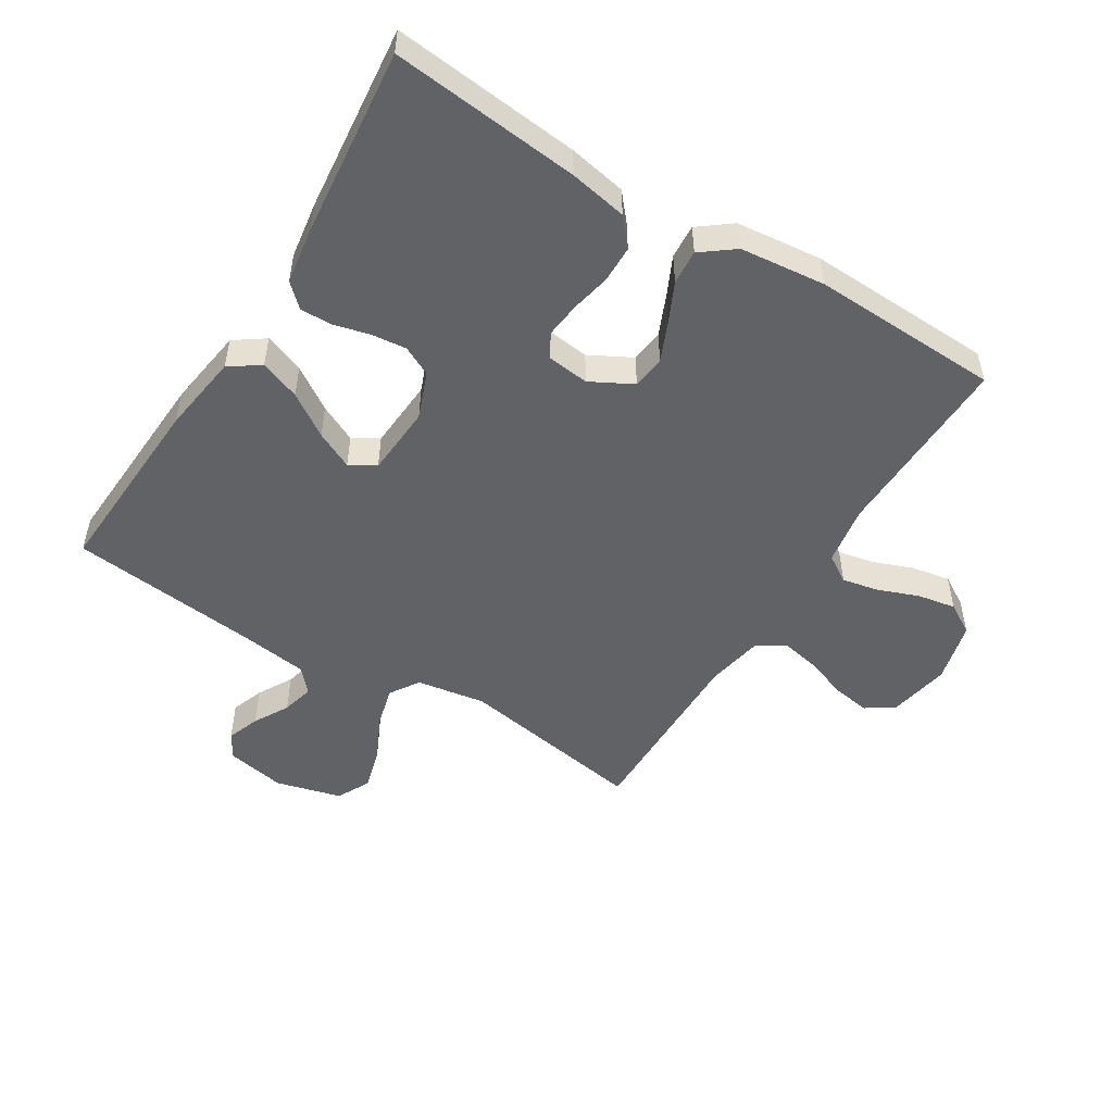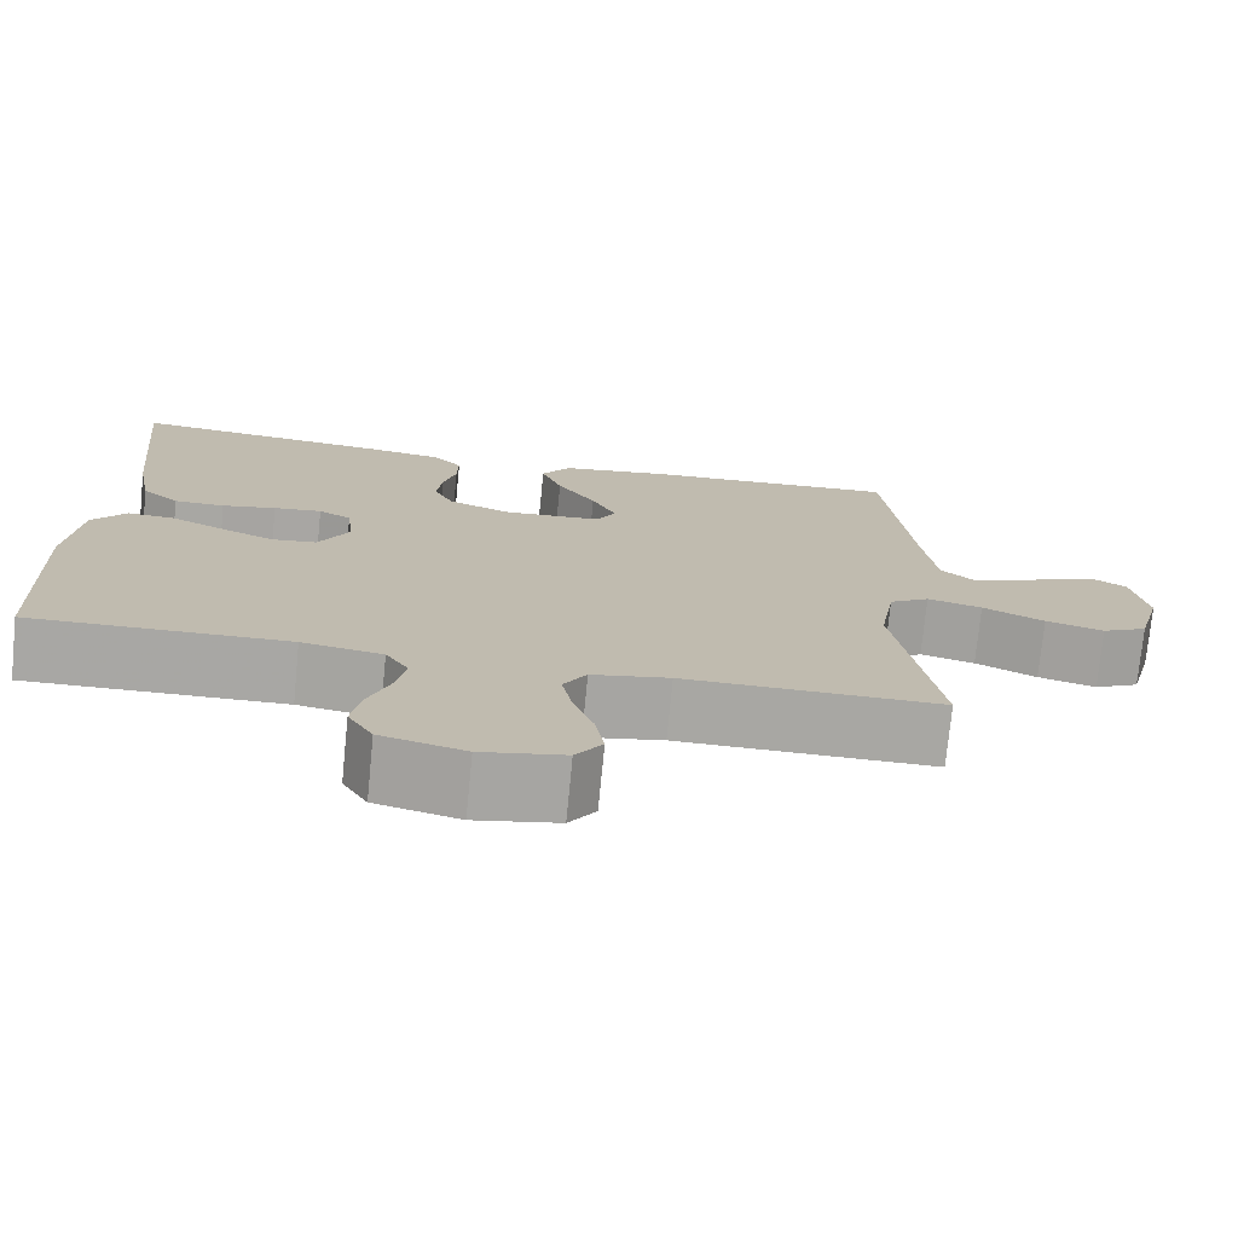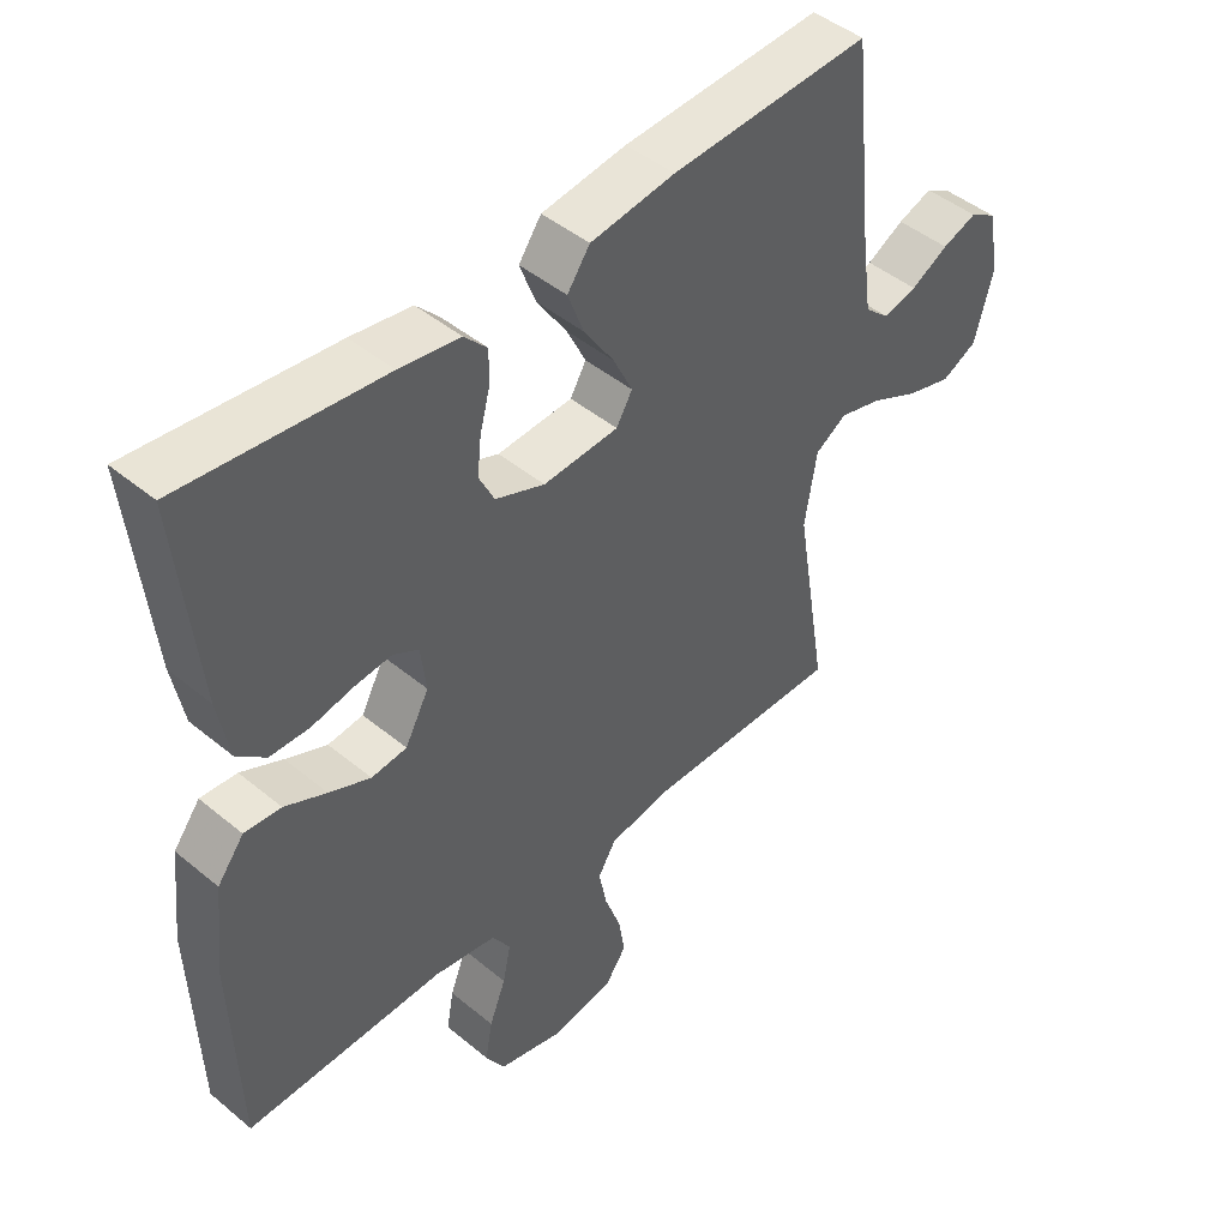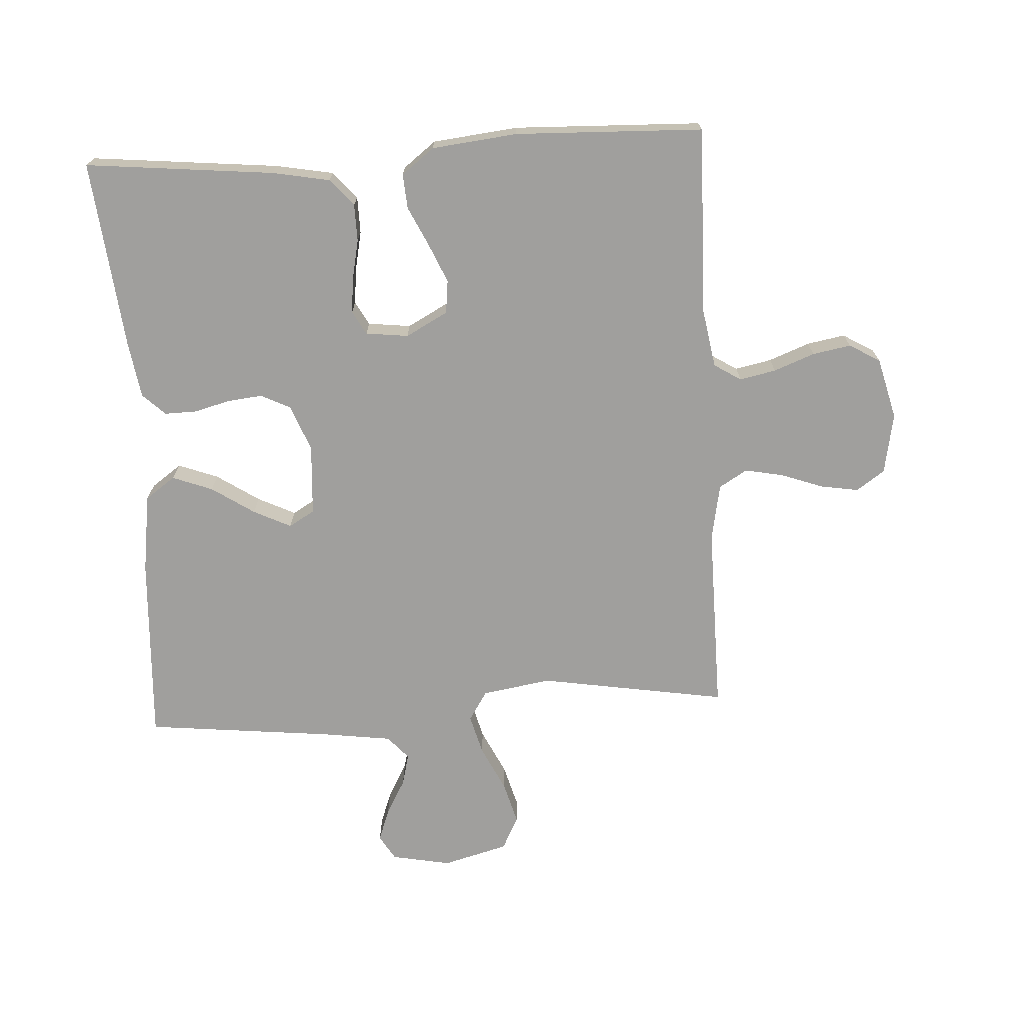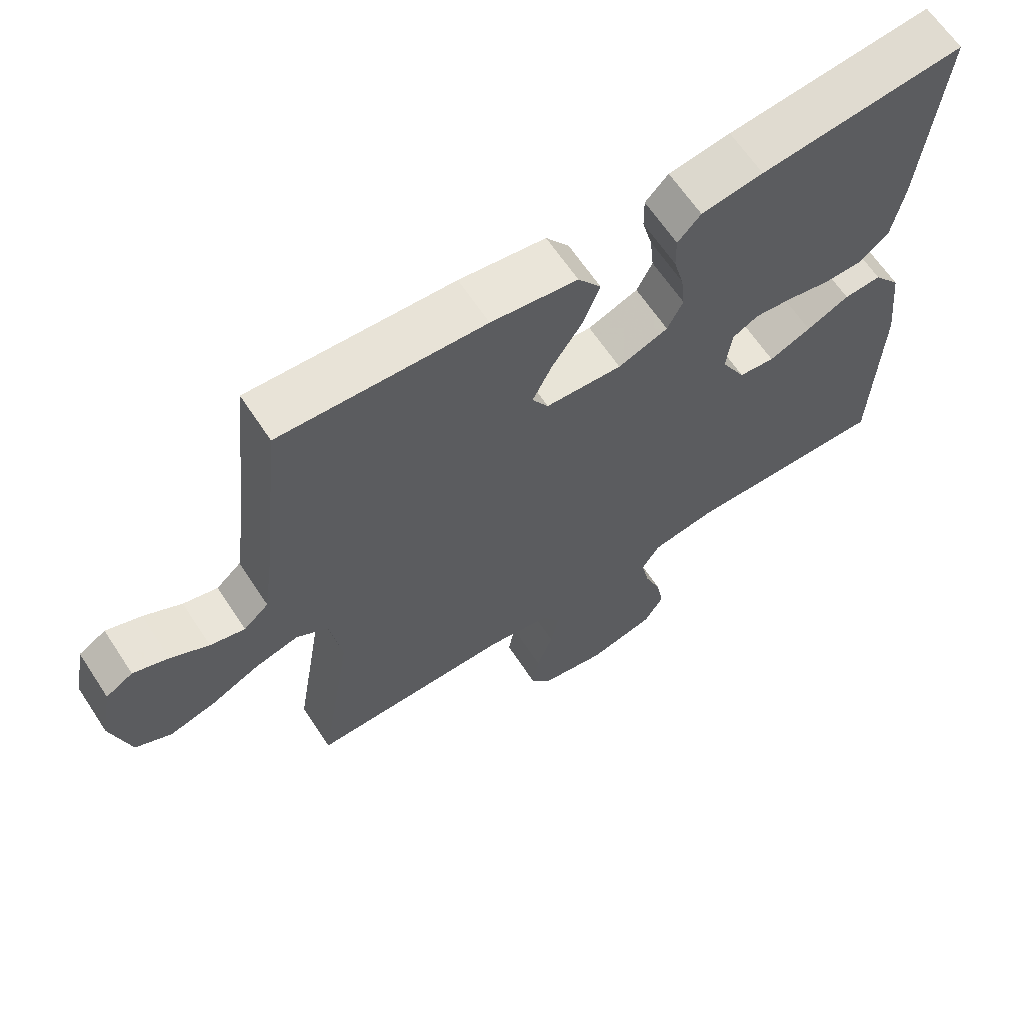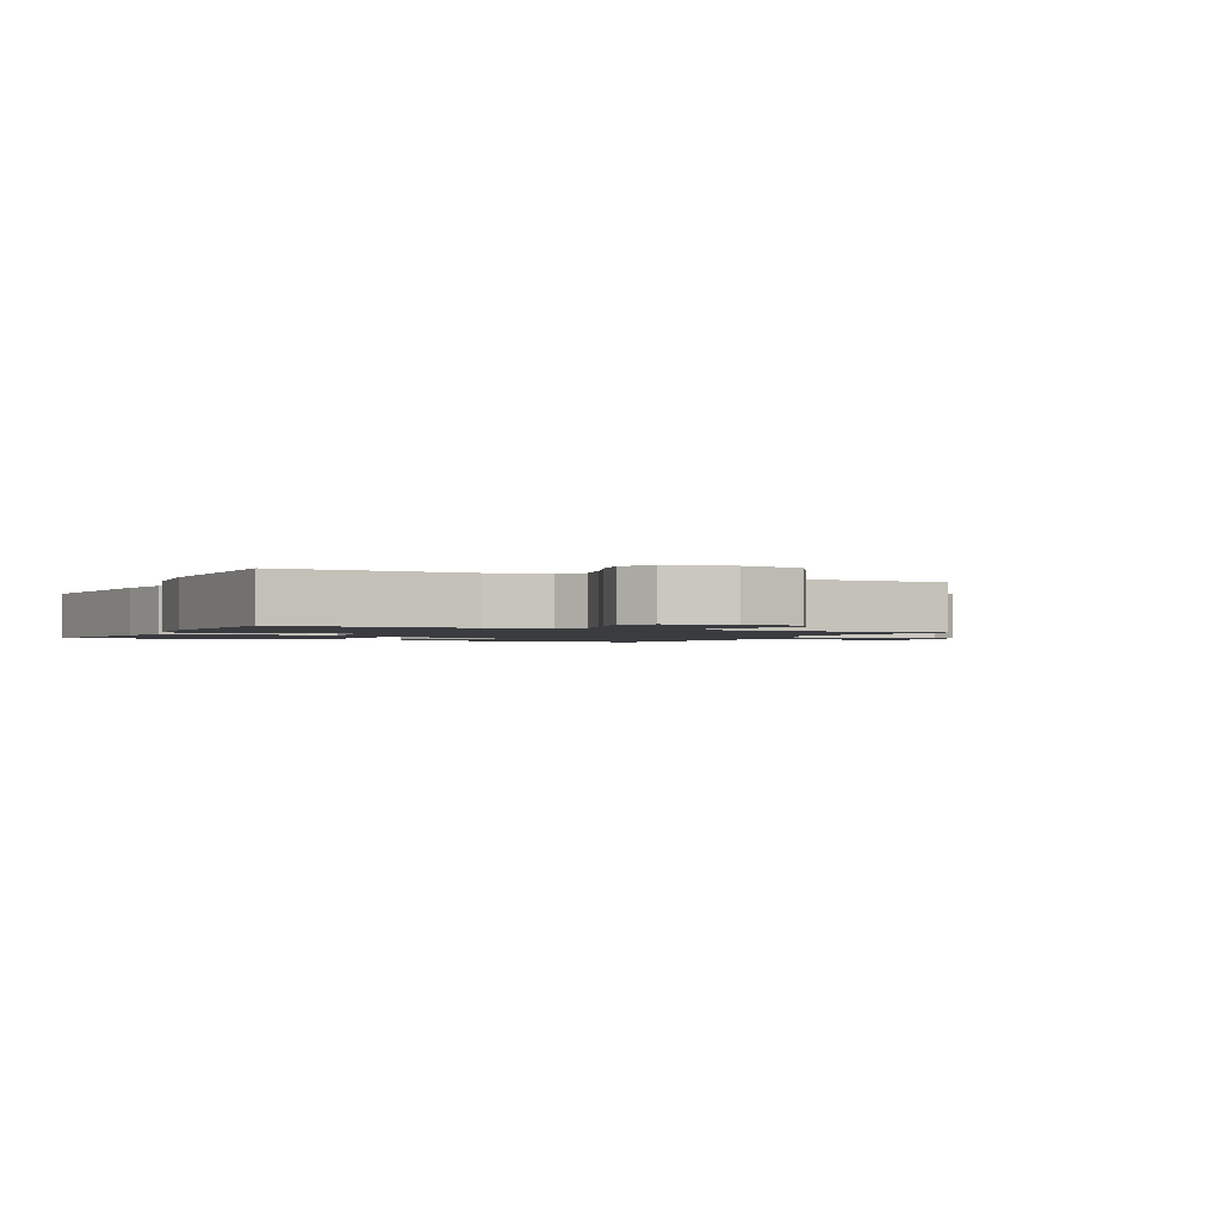
<metadata>
{"format":"obj","ext":"obj","renderer":"f3d","projection":"perspective","resolution":1024,"background":"white","views":[{"elev":-50.7,"azim":58.1,"up":"+Y"},{"elev":-74.5,"azim":174.4,"up":"+Z"},{"elev":45.8,"azim":133.5,"up":"+Z"},{"elev":-71.3,"azim":93.3,"up":"+Y"},{"elev":64.3,"azim":-33.4,"up":"+Z"},{"elev":-1.6,"azim":154.2,"up":"+Y"}]}
</metadata>
<code>
v -0.5 0.07 0.5
v -0.2 0.07 0.484
v -0.073 0.07 0.466
v -0.039 0.07 0.418
v -0.063 0.07 0.354
v -0.108 0.07 0.286
v -0.137 0.07 0.226
v -0.113 0.07 0.185
v 0 0.07 0.178
v 0.074 0.07 0.207
v 0.097 0.07 0.254
v 0.091 0.07 0.31
v 0.076 0.07 0.367
v 0.075 0.07 0.418
v 0.109 0.07 0.454
v 0.2 0.07 0.468
v 0.5 0.07 0.5
v 0.47 0.07 0.2
v 0.453 0.07 0.108
v 0.41 0.07 0.071
v 0.351 0.07 0.07
v 0.288 0.07 0.083
v 0.232 0.07 0.089
v 0.194 0.07 0.068
v 0.186 0.07 0
v 0.222 0.07 -0.067
v 0.275 0.07 -0.073
v 0.337 0.07 -0.046
v 0.4 0.07 -0.016
v 0.455 0.07 -0.012
v 0.495 0.07 -0.064
v 0.51 0.07 -0.2
v 0.5 0.07 -0.5
v 0.2 0.07 -0.494
v 0.106 0.07 -0.51
v 0.079 0.07 -0.553
v 0.091 0.07 -0.611
v 0.116 0.07 -0.676
v 0.127 0.07 -0.737
v 0.098 0.07 -0.786
v 0 0.07 -0.811
v -0.097 0.07 -0.793
v -0.128 0.07 -0.748
v -0.118 0.07 -0.687
v -0.094 0.07 -0.62
v -0.082 0.07 -0.559
v -0.109 0.07 -0.514
v -0.2 0.07 -0.497
v -0.5 0.07 -0.5
v -0.451 0.07 -0.2
v -0.469 0.07 -0.09
v -0.516 0.07 -0.06
v -0.58 0.07 -0.077
v -0.652 0.07 -0.112
v -0.72 0.07 -0.131
v -0.773 0.07 -0.104
v -0.801 0.07 0
v -0.783 0.07 0.095
v -0.743 0.07 0.119
v -0.691 0.07 0.1
v -0.635 0.07 0.069
v -0.584 0.07 0.056
v -0.547 0.07 0.089
v -0.532 0.07 0.2
v -0.5 0 0.5
v -0.2 0 0.484
v -0.073 0 0.466
v -0.039 0 0.418
v -0.063 0 0.354
v -0.108 0 0.286
v -0.137 0 0.226
v -0.113 0 0.185
v 0 0 0.178
v 0.074 0 0.207
v 0.097 0 0.254
v 0.091 0 0.31
v 0.076 0 0.367
v 0.075 0 0.418
v 0.109 0 0.454
v 0.2 0 0.468
v 0.5 0 0.5
v 0.47 0 0.2
v 0.453 0 0.108
v 0.41 0 0.071
v 0.351 0 0.07
v 0.288 0 0.083
v 0.232 0 0.089
v 0.194 0 0.068
v 0.186 0 0
v 0.222 0 -0.067
v 0.275 0 -0.073
v 0.337 0 -0.046
v 0.4 0 -0.016
v 0.455 0 -0.012
v 0.495 0 -0.064
v 0.51 0 -0.2
v 0.5 0 -0.5
v 0.2 0 -0.494
v 0.106 0 -0.51
v 0.079 0 -0.553
v 0.091 0 -0.611
v 0.116 0 -0.676
v 0.127 0 -0.737
v 0.098 0 -0.786
v 0 0 -0.811
v -0.097 0 -0.793
v -0.128 0 -0.748
v -0.118 0 -0.687
v -0.094 0 -0.62
v -0.082 0 -0.559
v -0.109 0 -0.514
v -0.2 0 -0.497
v -0.5 0 -0.5
v -0.451 0 -0.2
v -0.469 0 -0.09
v -0.516 0 -0.06
v -0.58 0 -0.077
v -0.652 0 -0.112
v -0.72 0 -0.131
v -0.773 0 -0.104
v -0.801 0 0
v -0.783 0 0.095
v -0.743 0 0.119
v -0.691 0 0.1
v -0.635 0 0.069
v -0.584 0 0.056
v -0.547 0 0.089
v -0.532 0 0.2
f 58 59 60 61
f 58 61 62
f 57 58 62
f 56 57 62
f 53 54 55 56
f 52 53 56 62
f 51 52 62 63
f 48 49 50
f 47 48 50 51
f 42 43 44 45
f 42 45 46
f 41 42 46
f 40 41 46
f 37 38 39 40
f 36 37 40 46
f 35 36 46 47
f 31 32 33 34
f 28 29 30 31
f 27 28 31 34
f 26 27 34 35
f 19 20 21 22
f 19 22 23
f 18 19 23
f 17 18 23
f 16 17 23 24
f 12 13 14 15
f 11 12 15 16
f 3 4 5 6
f 3 6 7
f 64 1 2 3
f 64 3 7
f 63 64 7 8
f 51 63 8 9
f 47 51 9 10
f 25 26 35 47
f 25 47 10 11
f 11 16 24 25
f 125 124 123 122
f 126 125 122
f 126 122 121
f 126 121 120
f 120 119 118 117
f 126 120 117 116
f 127 126 116 115
f 114 113 112
f 115 114 112 111
f 109 108 107 106
f 110 109 106
f 110 106 105
f 110 105 104
f 104 103 102 101
f 110 104 101 100
f 111 110 100 99
f 98 97 96 95
f 95 94 93 92
f 98 95 92 91
f 99 98 91 90
f 86 85 84 83
f 87 86 83
f 87 83 82
f 87 82 81
f 88 87 81 80
f 79 78 77 76
f 80 79 76 75
f 70 69 68 67
f 71 70 67
f 67 66 65 128
f 71 67 128
f 72 71 128 127
f 73 72 127 115
f 74 73 115 111
f 111 99 90 89
f 75 74 111 89
f 89 88 80 75
f 1 65 66 2
f 2 66 67 3
f 3 67 68 4
f 4 68 69 5
f 5 69 70 6
f 6 70 71 7
f 7 71 72 8
f 8 72 73 9
f 9 73 74 10
f 10 74 75 11
f 11 75 76 12
f 12 76 77 13
f 13 77 78 14
f 14 78 79 15
f 15 79 80 16
f 16 80 81 17
f 17 81 82 18
f 18 82 83 19
f 19 83 84 20
f 20 84 85 21
f 21 85 86 22
f 22 86 87 23
f 23 87 88 24
f 24 88 89 25
f 25 89 90 26
f 26 90 91 27
f 27 91 92 28
f 28 92 93 29
f 29 93 94 30
f 30 94 95 31
f 31 95 96 32
f 32 96 97 33
f 33 97 98 34
f 34 98 99 35
f 35 99 100 36
f 36 100 101 37
f 37 101 102 38
f 38 102 103 39
f 39 103 104 40
f 40 104 105 41
f 41 105 106 42
f 42 106 107 43
f 43 107 108 44
f 44 108 109 45
f 45 109 110 46
f 46 110 111 47
f 47 111 112 48
f 48 112 113 49
f 49 113 114 50
f 50 114 115 51
f 51 115 116 52
f 52 116 117 53
f 53 117 118 54
f 54 118 119 55
f 55 119 120 56
f 56 120 121 57
f 57 121 122 58
f 58 122 123 59
f 59 123 124 60
f 60 124 125 61
f 61 125 126 62
f 62 126 127 63
f 63 127 128 64
f 64 128 65 1

</code>
